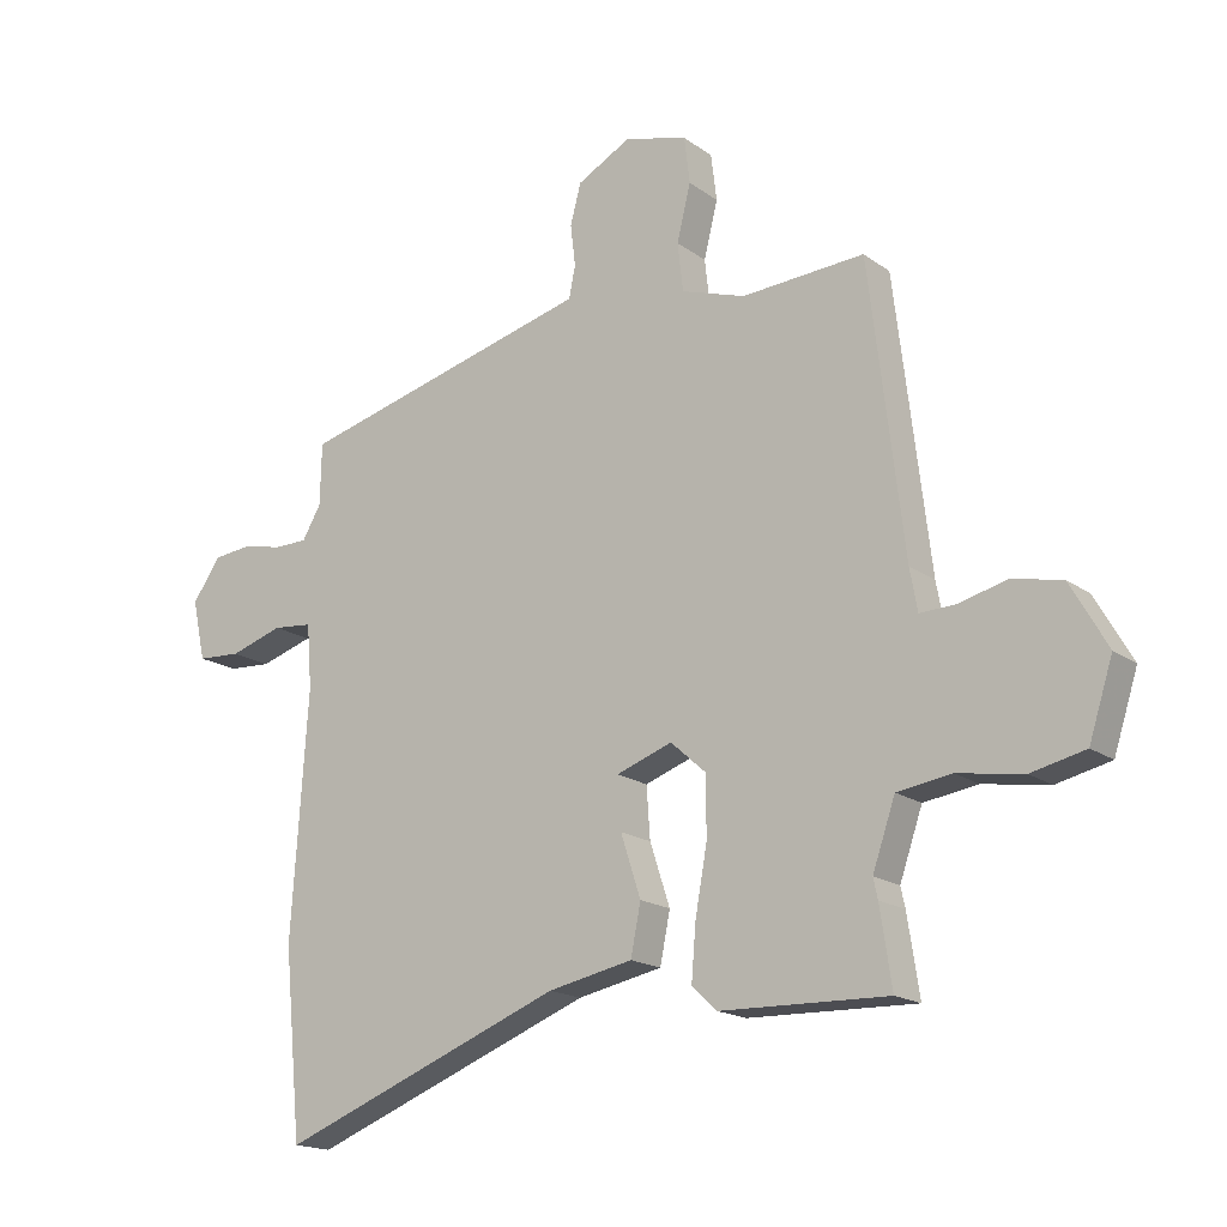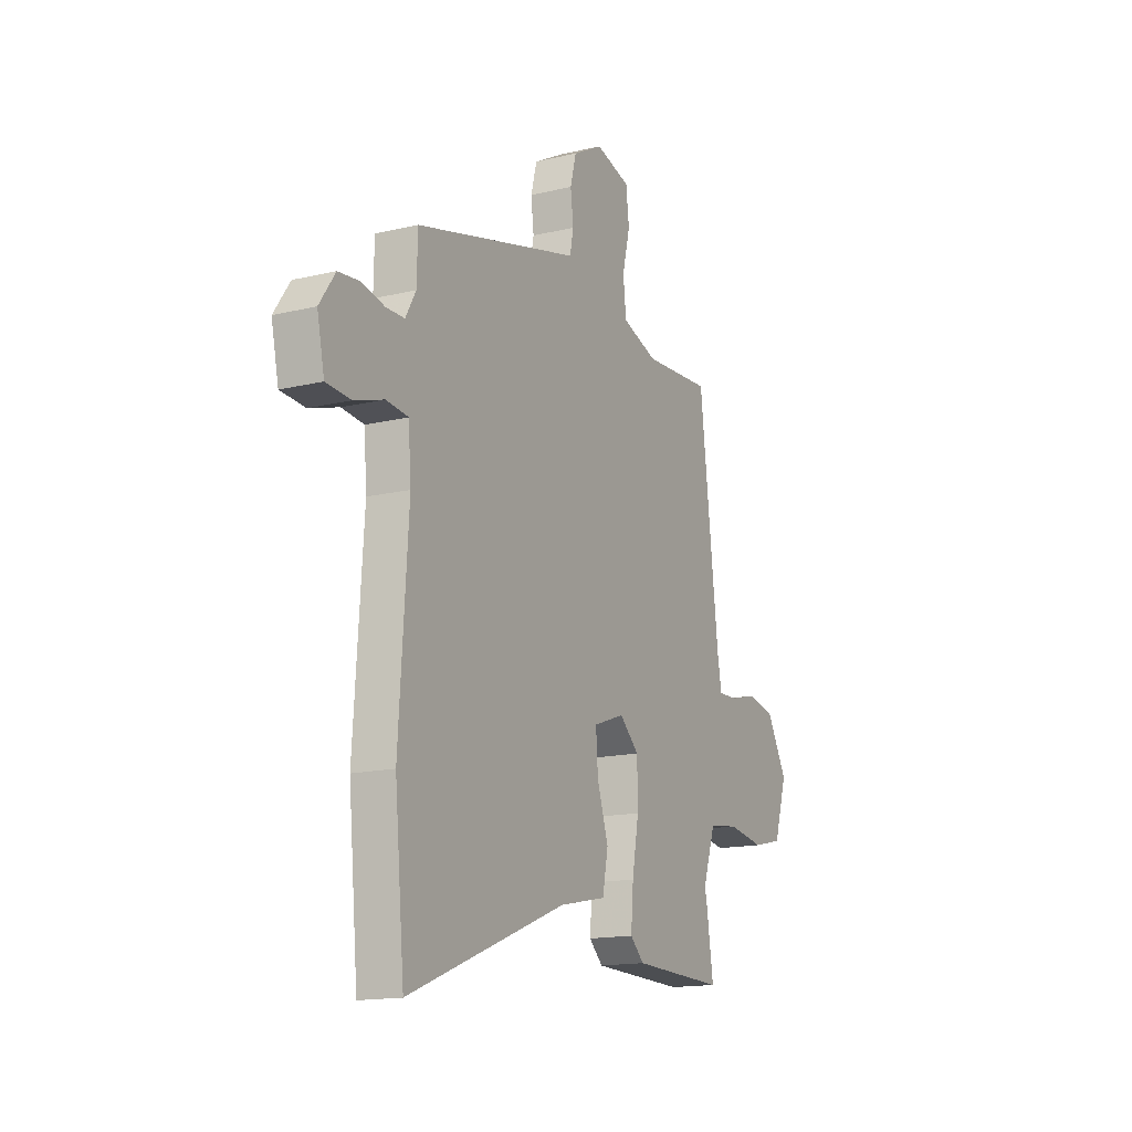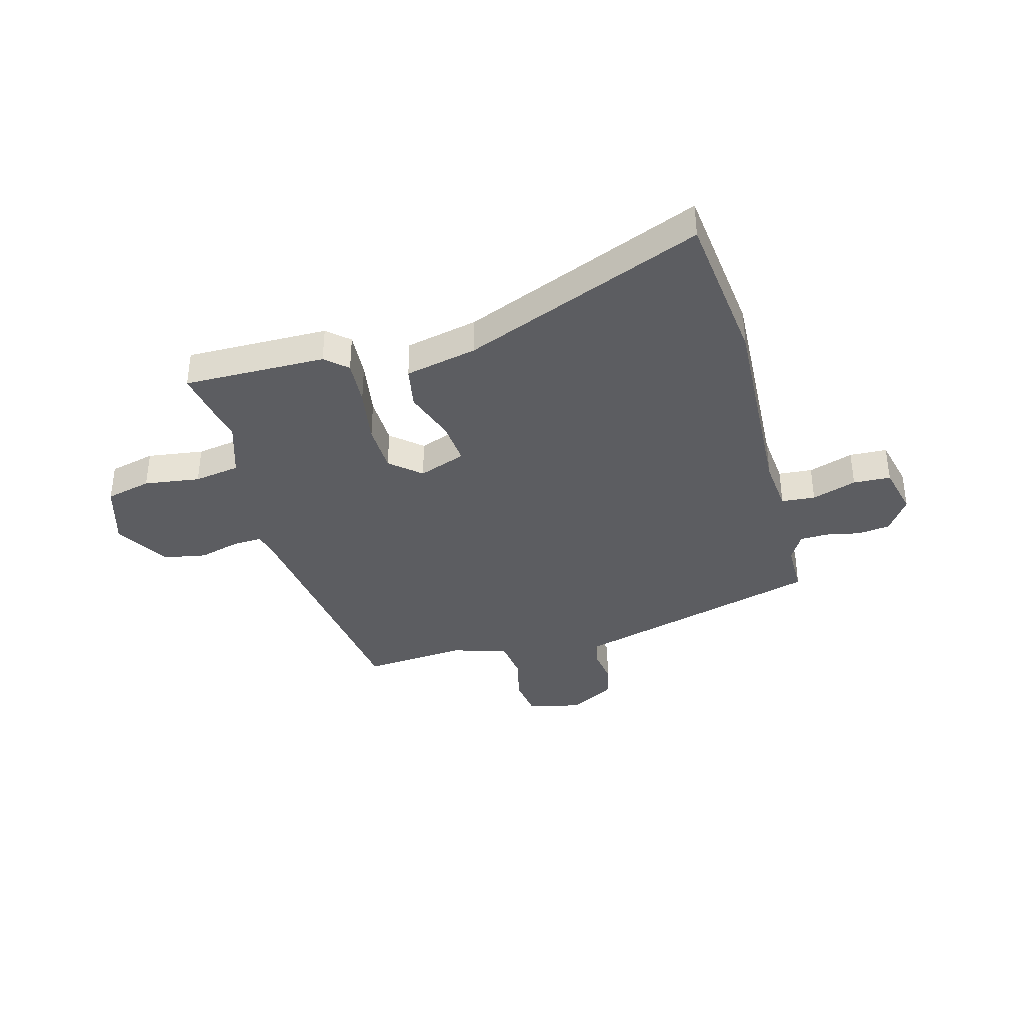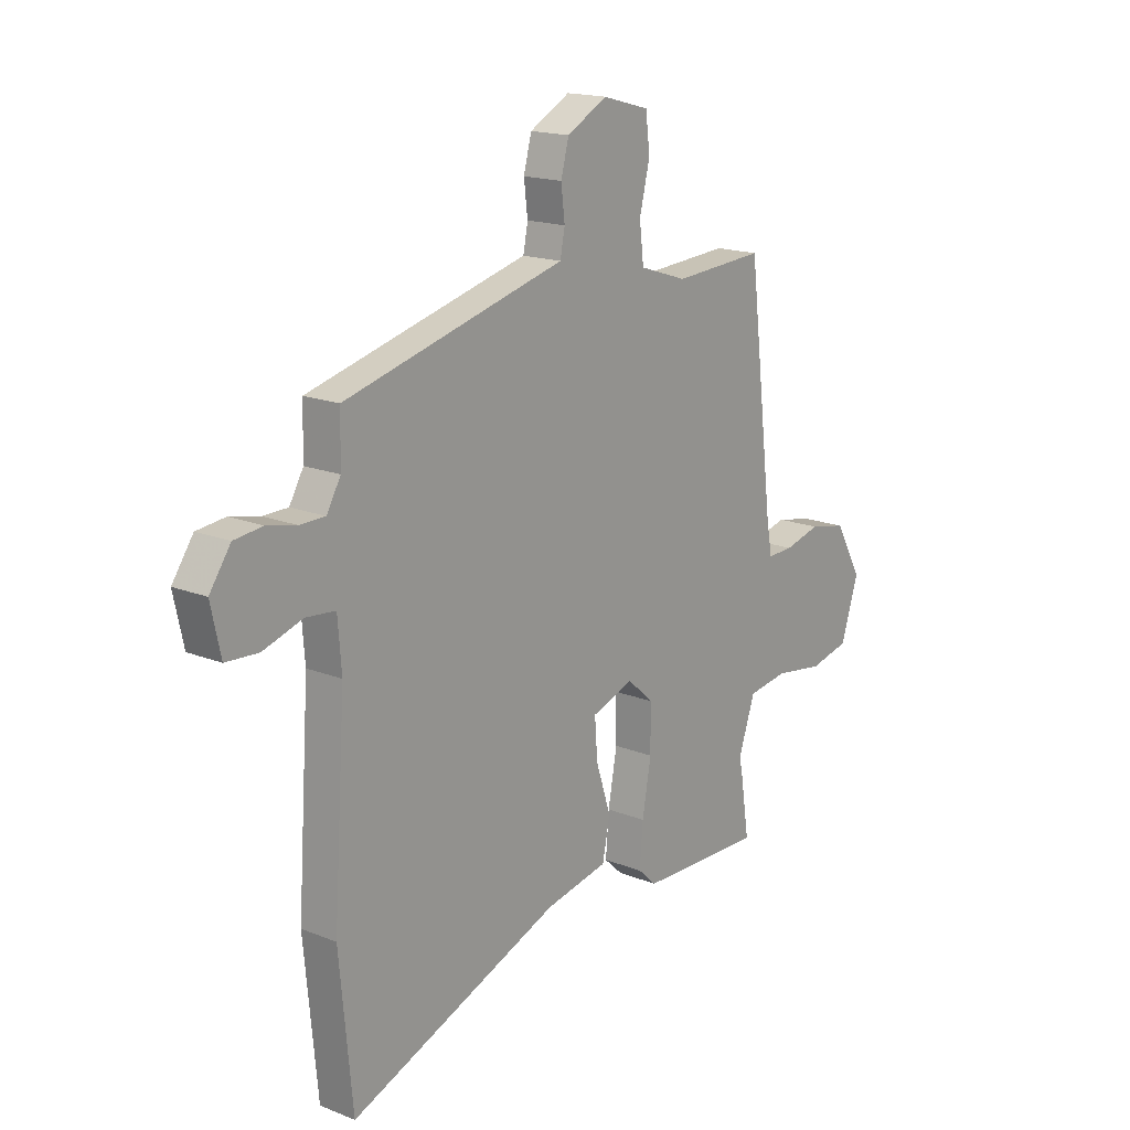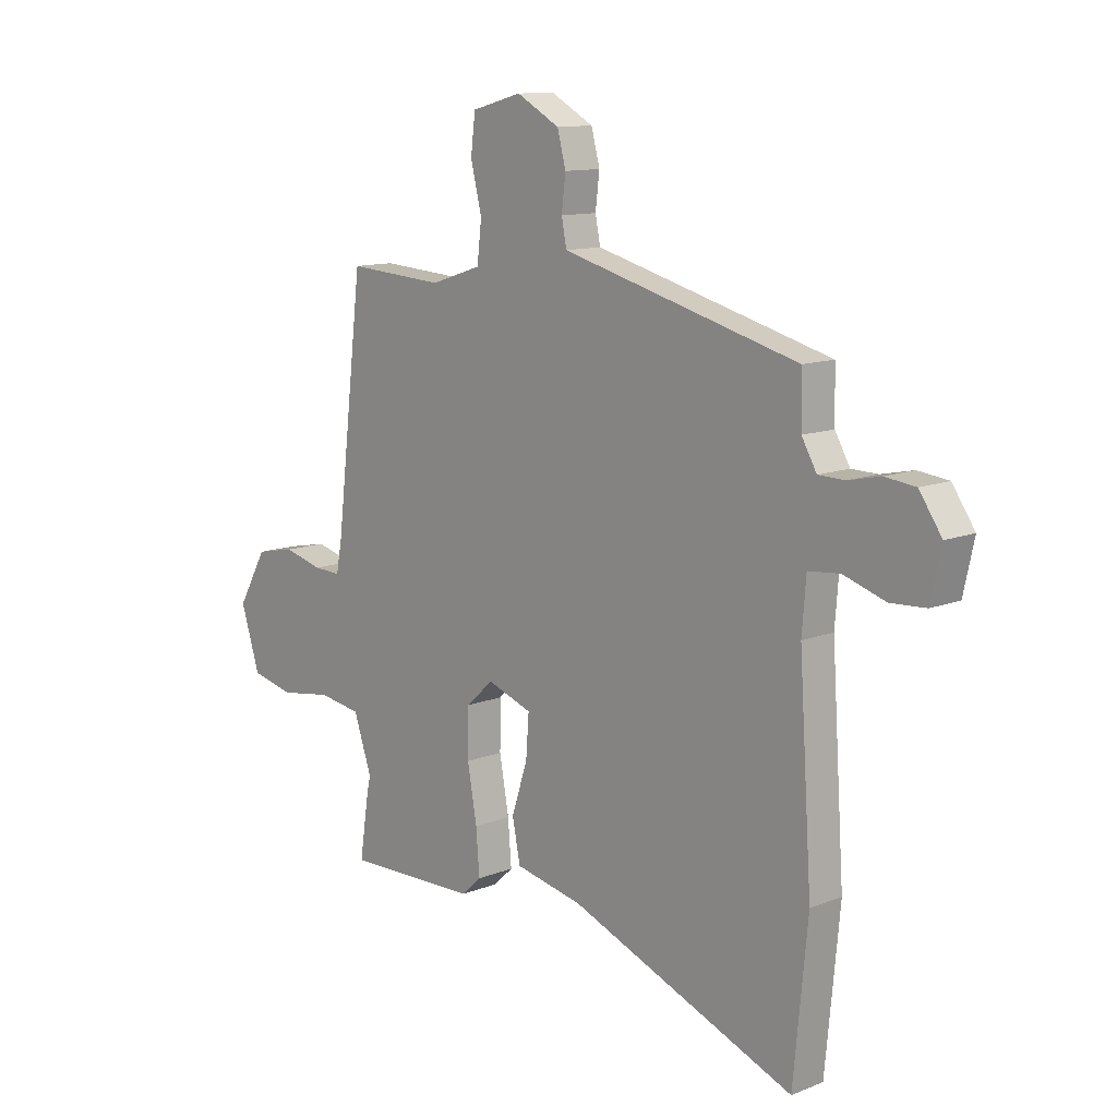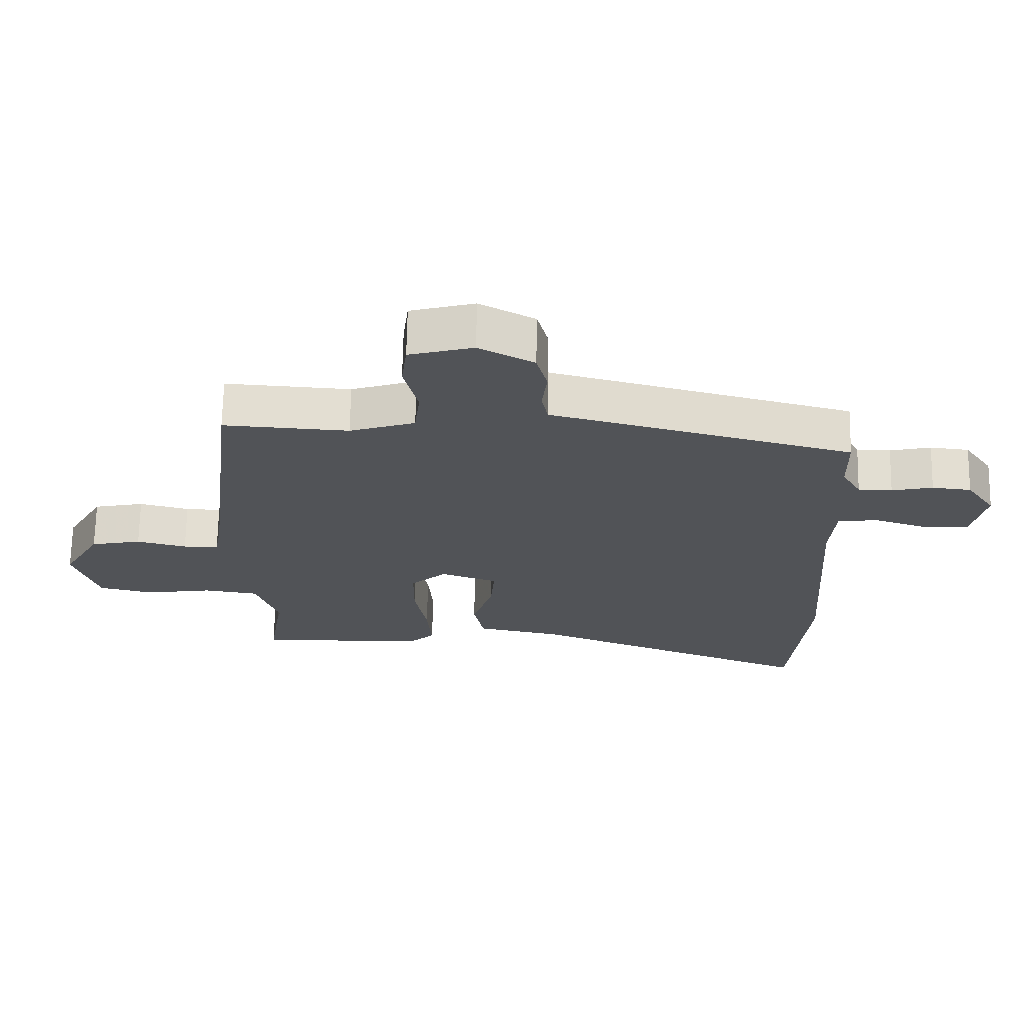
<metadata>
{"format":"obj","ext":"obj","renderer":"f3d","projection":"perspective","resolution":1024,"background":"white","views":[{"elev":-17.2,"azim":35.4,"up":"+Z"},{"elev":-15.5,"azim":-63.2,"up":"+Z"},{"elev":-37.0,"azim":-163.9,"up":"+Y"},{"elev":17.0,"azim":-51.3,"up":"+Z"},{"elev":11.9,"azim":-133.1,"up":"+Z"},{"elev":68.2,"azim":-179.0,"up":"+Z"}]}
</metadata>
<code>
v 0.488 0.07 -0.423
v 0.507 0.07 -0.547
v 0.241 0.07 -0.541
v 0.201 0.07 -0.504
v 0.208 0.07 -0.417
v 0.227 0.07 -0.311
v 0.226 0.07 -0.217
v 0.17 0.07 -0.167
v 0.081 0.07 -0.199
v 0.087 0.07 -0.281
v 0.119 0.07 -0.379
v 0.103 0.07 -0.459
v -0.032 0.07 -0.487
v -0.484 0.07 -0.665
v -0.512 0.07 -0.371
v -0.486 0.07 0.017
v -0.494 0.07 0.118
v -0.557 0.07 0.124
v -0.641 0.07 0.097
v -0.711 0.07 0.101
v -0.732 0.07 0.197
v -0.687 0.07 0.262
v -0.626 0.07 0.269
v -0.562 0.07 0.255
v -0.509 0.07 0.256
v -0.479 0.07 0.308
v -0.477 0.07 0.406
v -0.077 0.07 0.512
v -0.005 0.07 0.531
v 0.005 0.07 0.582
v -0.003 0.07 0.648
v 0.014 0.07 0.712
v 0.1 0.07 0.759
v 0.2 0.07 0.732
v 0.209 0.07 0.658
v 0.187 0.07 0.569
v 0.196 0.07 0.492
v 0.298 0.07 0.459
v 0.493 0.07 0.472
v 0.548 0.07 0.013
v 0.56 0.07 -0.053
v 0.615 0.07 -0.051
v 0.693 0.07 -0.031
v 0.772 0.07 -0.047
v 0.831 0.07 -0.15
v 0.793 0.07 -0.269
v 0.707 0.07 -0.289
v 0.603 0.07 -0.273
v 0.517 0.07 -0.286
v 0.481 0.07 -0.391
v 0.488 0 -0.423
v 0.507 0 -0.547
v 0.241 0 -0.541
v 0.201 0 -0.504
v 0.208 0 -0.417
v 0.227 0 -0.311
v 0.226 0 -0.217
v 0.17 0 -0.167
v 0.081 0 -0.199
v 0.087 0 -0.281
v 0.119 0 -0.379
v 0.103 0 -0.459
v -0.032 0 -0.487
v -0.484 0 -0.665
v -0.512 0 -0.371
v -0.486 0 0.017
v -0.494 0 0.118
v -0.557 0 0.124
v -0.641 0 0.097
v -0.711 0 0.101
v -0.732 0 0.197
v -0.687 0 0.262
v -0.626 0 0.269
v -0.562 0 0.255
v -0.509 0 0.256
v -0.479 0 0.308
v -0.477 0 0.406
v -0.077 0 0.512
v -0.005 0 0.531
v 0.005 0 0.582
v -0.003 0 0.648
v 0.014 0 0.712
v 0.1 0 0.759
v 0.2 0 0.732
v 0.209 0 0.658
v 0.187 0 0.569
v 0.196 0 0.492
v 0.298 0 0.459
v 0.493 0 0.472
v 0.548 0 0.013
v 0.56 0 -0.053
v 0.615 0 -0.051
v 0.693 0 -0.031
v 0.772 0 -0.047
v 0.831 0 -0.15
v 0.793 0 -0.269
v 0.707 0 -0.289
v 0.603 0 -0.273
v 0.517 0 -0.286
v 0.481 0 -0.391
f 45 46 47 48
f 45 48 49
f 42 43 44 45
f 41 42 45 49
f 40 41 49 50
f 38 39 40 50
f 33 34 35 36
f 33 36 37
f 30 31 32 33
f 29 30 33 37
f 26 27 28 29
f 25 26 29 37
f 21 22 23 24
f 21 24 25
f 18 19 20 21
f 17 18 21 25
f 13 14 15 16
f 13 16 17
f 10 11 12 13
f 9 10 13 17
f 8 9 17 25
f 3 4 5 6
f 3 6 7
f 50 1 2 3
f 50 3 7
f 38 50 7 8
f 8 25 37 38
f 98 97 96 95
f 99 98 95
f 95 94 93 92
f 99 95 92 91
f 100 99 91 90
f 100 90 89 88
f 86 85 84 83
f 87 86 83
f 83 82 81 80
f 87 83 80 79
f 79 78 77 76
f 87 79 76 75
f 74 73 72 71
f 75 74 71
f 71 70 69 68
f 75 71 68 67
f 66 65 64 63
f 67 66 63
f 63 62 61 60
f 67 63 60 59
f 75 67 59 58
f 56 55 54 53
f 57 56 53
f 53 52 51 100
f 57 53 100
f 58 57 100 88
f 88 87 75 58
f 1 51 52 2
f 2 52 53 3
f 3 53 54 4
f 4 54 55 5
f 5 55 56 6
f 6 56 57 7
f 7 57 58 8
f 8 58 59 9
f 9 59 60 10
f 10 60 61 11
f 11 61 62 12
f 12 62 63 13
f 13 63 64 14
f 14 64 65 15
f 15 65 66 16
f 16 66 67 17
f 17 67 68 18
f 18 68 69 19
f 19 69 70 20
f 20 70 71 21
f 21 71 72 22
f 22 72 73 23
f 23 73 74 24
f 24 74 75 25
f 25 75 76 26
f 26 76 77 27
f 27 77 78 28
f 28 78 79 29
f 29 79 80 30
f 30 80 81 31
f 31 81 82 32
f 32 82 83 33
f 33 83 84 34
f 34 84 85 35
f 35 85 86 36
f 36 86 87 37
f 37 87 88 38
f 38 88 89 39
f 39 89 90 40
f 40 90 91 41
f 41 91 92 42
f 42 92 93 43
f 43 93 94 44
f 44 94 95 45
f 45 95 96 46
f 46 96 97 47
f 47 97 98 48
f 48 98 99 49
f 49 99 100 50
f 50 100 51 1

</code>
